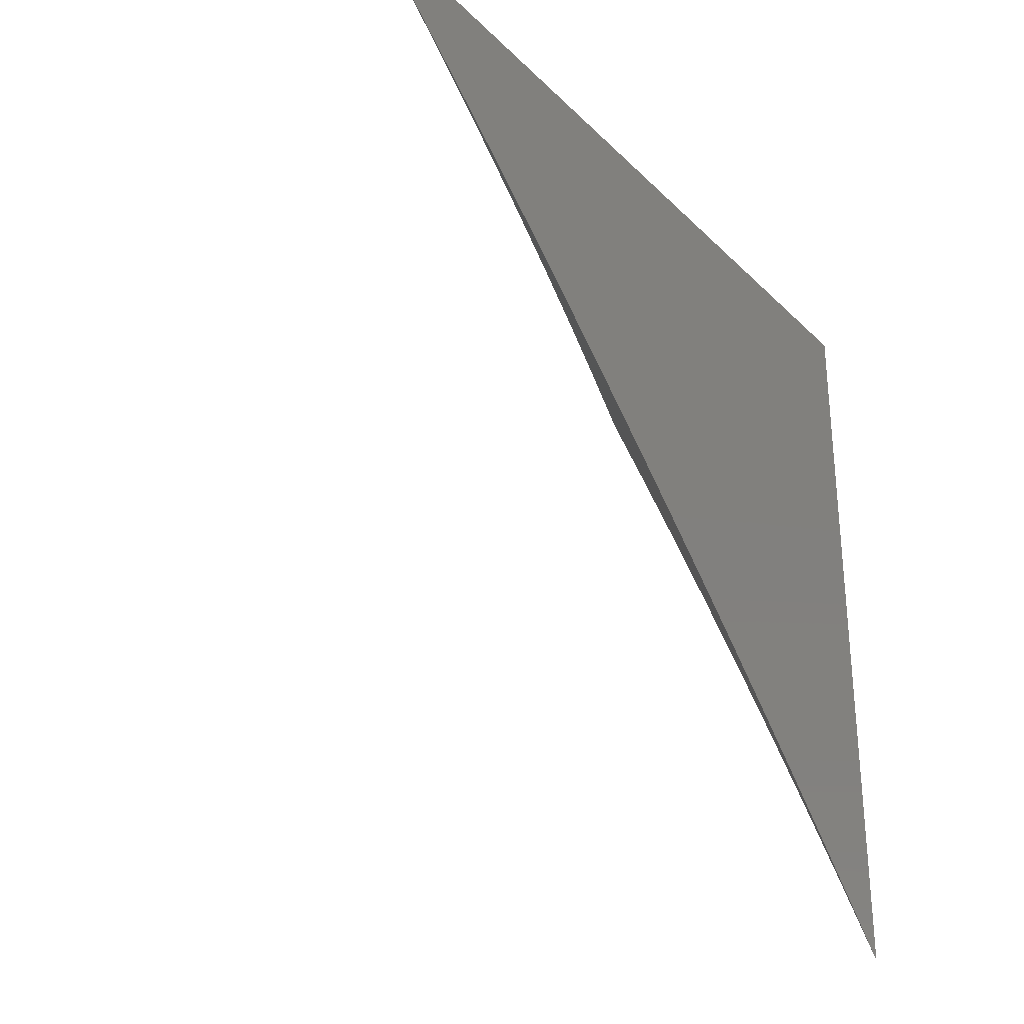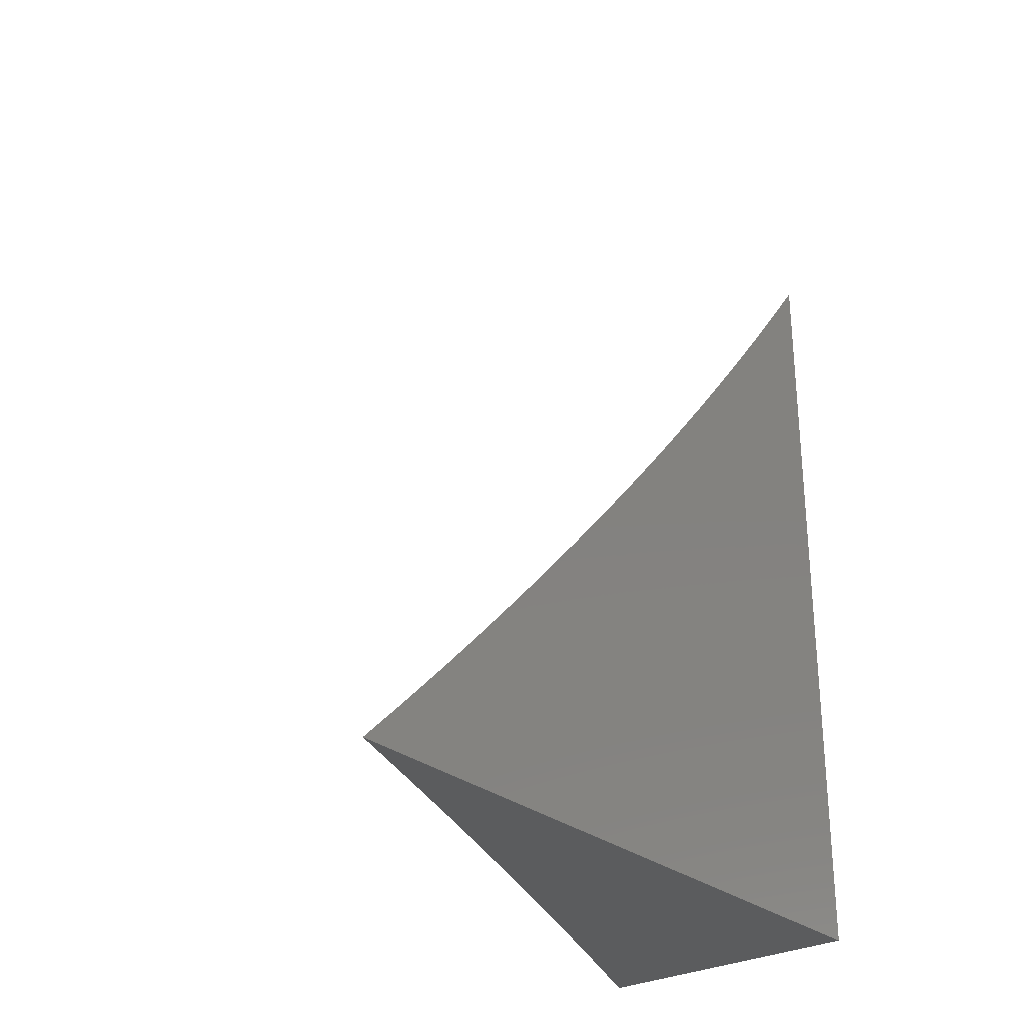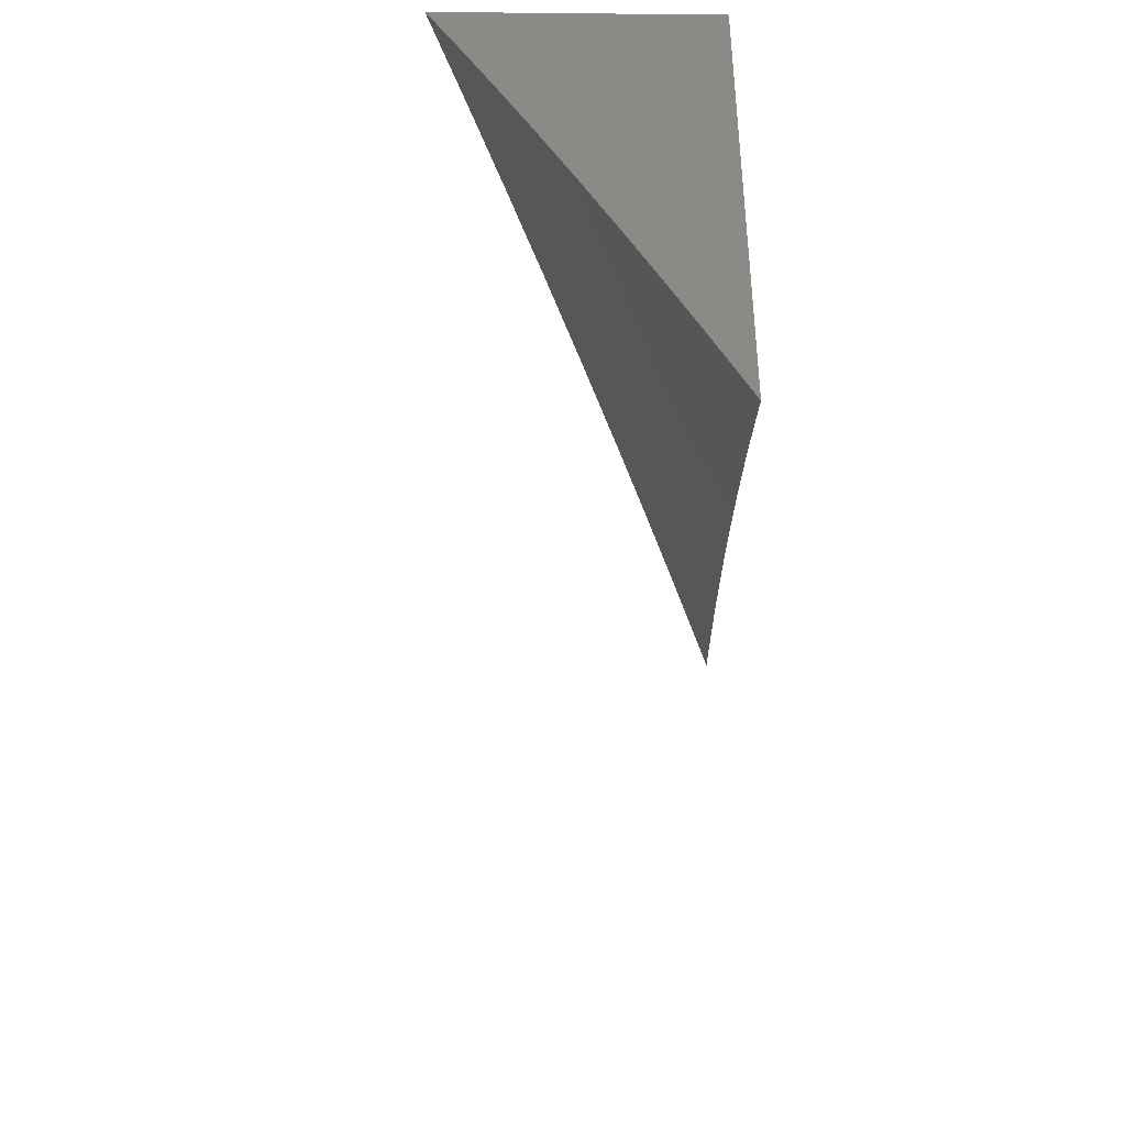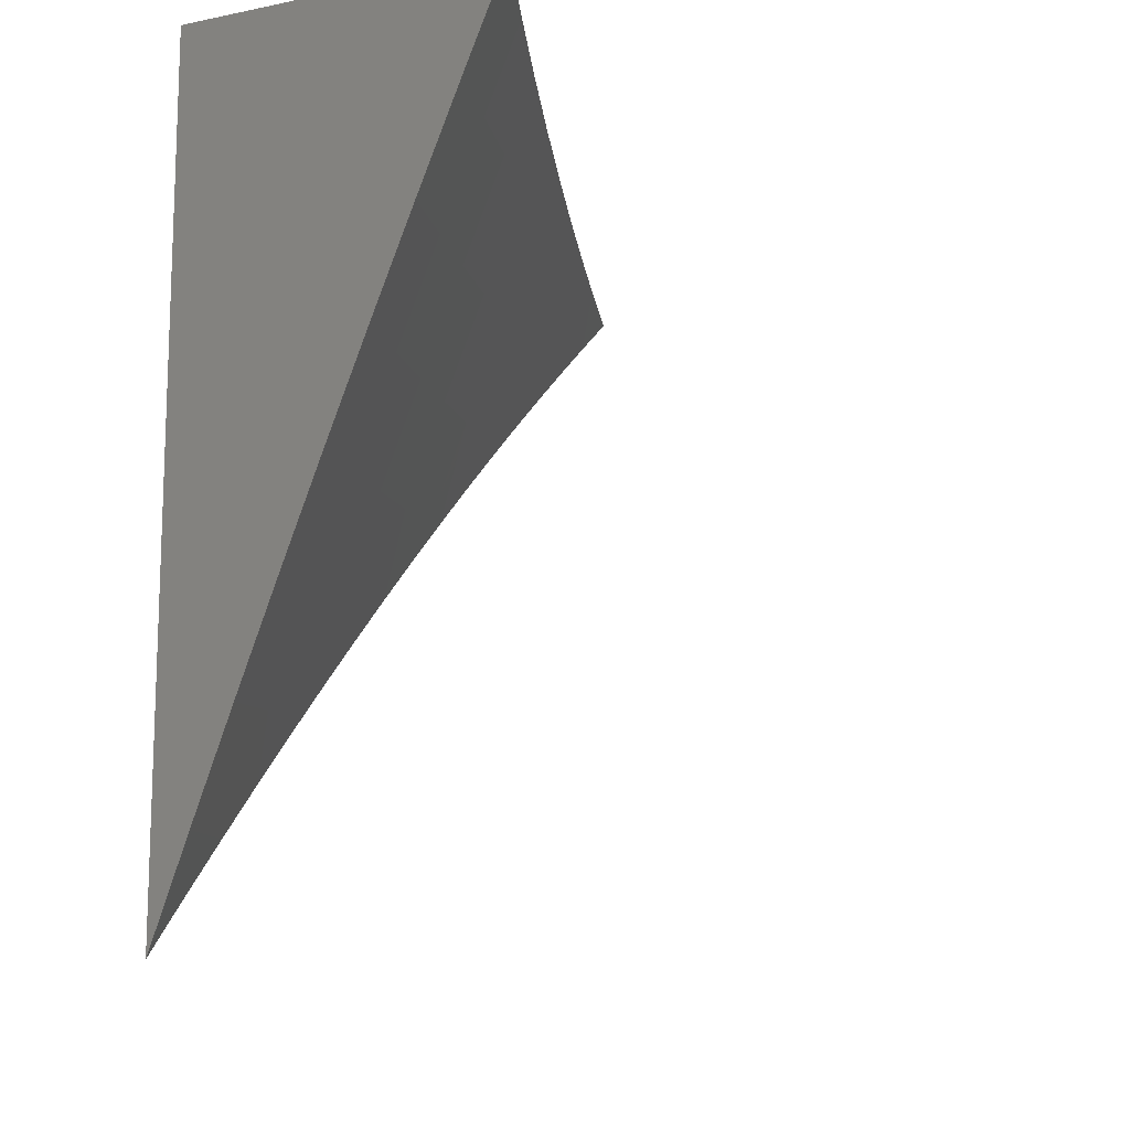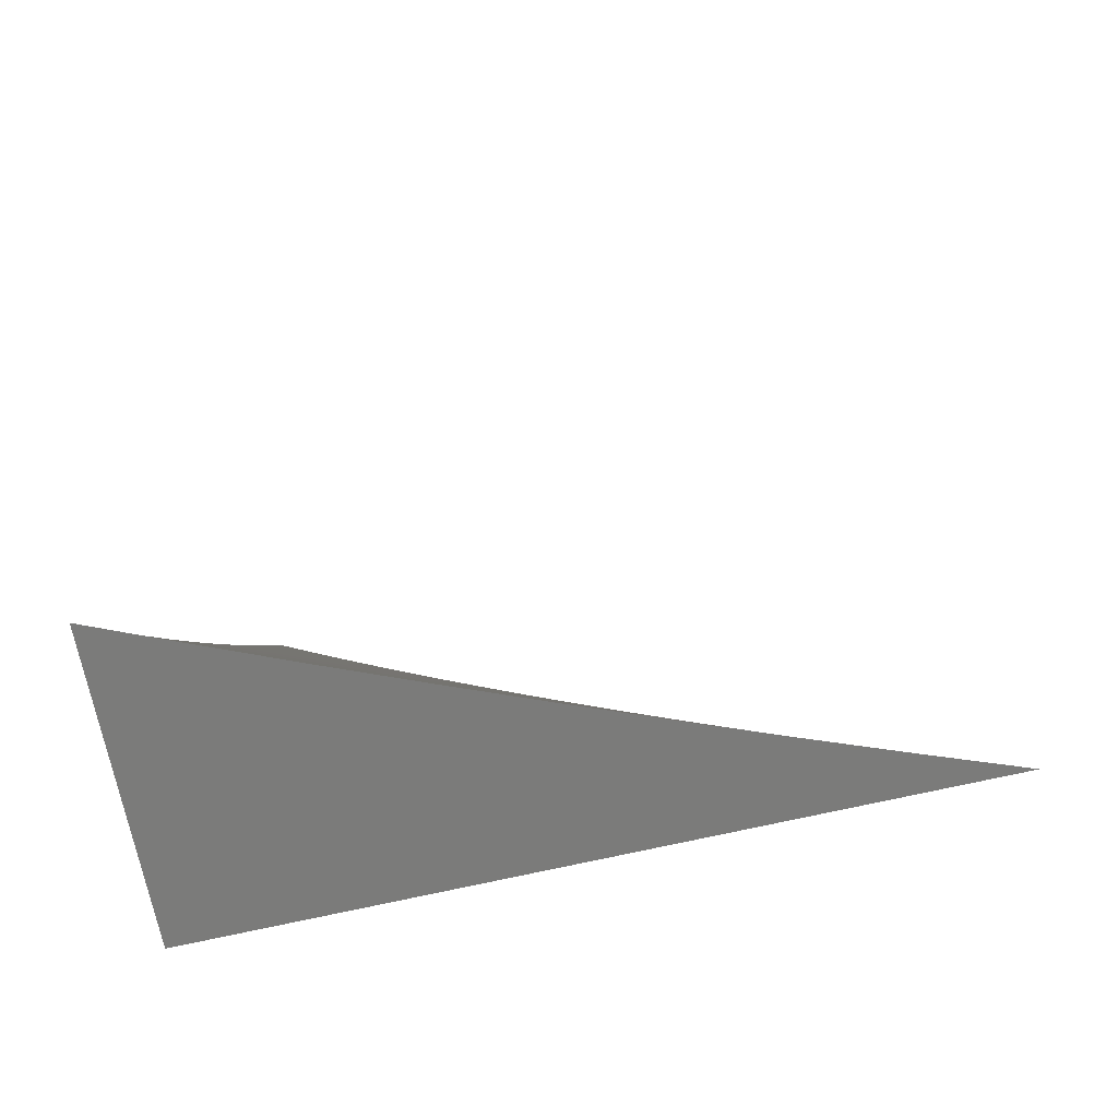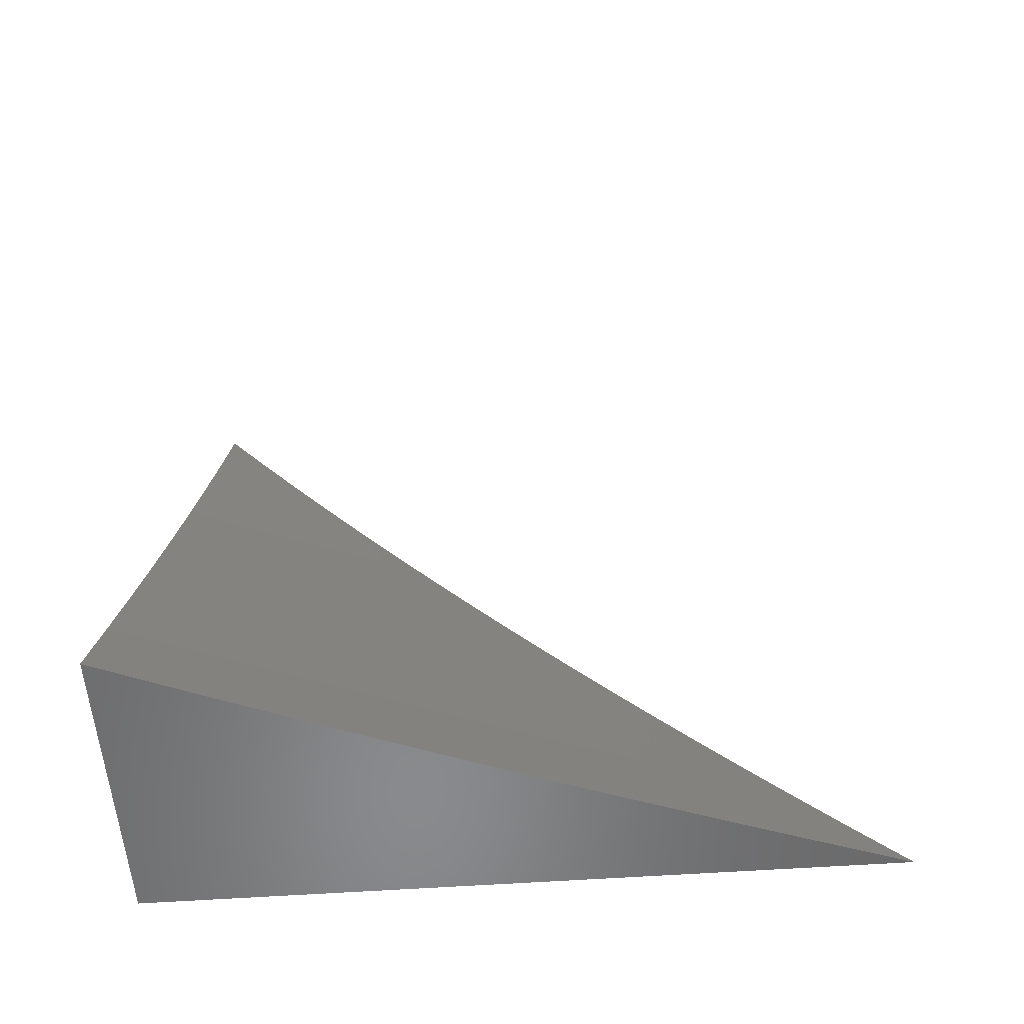
<metadata>
{"format":"stl","ext":"stl","renderer":"f3d","projection":"perspective","resolution":1024,"background":"white","views":[{"elev":-30.4,"azim":36.0,"up":"+Y"},{"elev":-28.4,"azim":39.5,"up":"+Z"},{"elev":30.2,"azim":1.8,"up":"+Y"},{"elev":-13.1,"azim":-155.1,"up":"+Y"},{"elev":-74.4,"azim":-77.5,"up":"+Z"},{"elev":-56.0,"azim":-85.8,"up":"+Z"}]}
</metadata>
<code>
# stl→obj: 60 verts, 116 faces
v 9.793 4 -4
v 9.821 3.935 -4
v 9.821 4 -3.927
v 9.844 3.945 -3.927
v 9.848 4 -3.854
v 9.868 3.954 -3.854
v 9.875 4 -3.781
v 9.89 3.963 -3.78
v 9.901 4 -3.708
v 9.913 3.972 -3.707
v 9.926 4 -3.634
v 9.935 3.981 -3.633
v 9.951 4 -3.561
v 9.956 3.989 -3.56
v 9.976 4 -3.487
v 9.977 3.998 -3.486
v 10 4 -3.413
v 10 3.97 -3.452
v 10 3.939 -3.49
v 9.984 3.923 -3.56
v 9.962 3.915 -3.633
v 10 3.877 -3.567
v 9.989 3.848 -3.633
v 10 3.846 -3.605
v 10 3.814 -3.642
v 9.967 3.84 -3.707
v 10 3.781 -3.679
v 9.993 3.774 -3.707
v 10 3.749 -3.716
v 9.971 3.765 -3.78
v 10 3.716 -3.753
v 9.997 3.699 -3.78
v 10 3.683 -3.789
v 9.974 3.691 -3.854
v 10 3.649 -3.825
v 9.999 3.625 -3.854
v 10 3.615 -3.861
v 10 3.581 -3.896
v 9.975 3.617 -3.927
v 10 3.546 -3.931
v 9.976 3.542 -4
v 10 3.511 -3.966
v 10 3.476 -4
v 9.848 3.87 -4
v 9.871 3.879 -3.927
v 9.895 3.888 -3.854
v 9.918 3.897 -3.78
v 9.94 3.906 -3.707
v 9.874 3.805 -4
v 9.898 3.813 -3.927
v 9.922 3.822 -3.854
v 9.945 3.831 -3.78
v 9.9 3.739 -4
v 9.924 3.748 -3.927
v 9.948 3.757 -3.854
v 9.926 3.674 -4
v 9.95 3.682 -3.927
v 9.951 3.608 -4
v 10 3.908 -3.529
v 10 4 -4
f 1 2 3
f 3 2 4
f 3 4 5
f 5 4 6
f 5 6 7
f 7 6 8
f 7 8 9
f 9 8 10
f 9 10 11
f 11 10 12
f 11 12 13
f 13 12 14
f 13 14 15
f 15 14 16
f 15 16 17
f 17 16 18
f 18 16 19
f 19 16 14
f 19 14 20
f 20 14 21
f 20 21 22
f 22 21 23
f 22 23 24
f 24 23 25
f 25 23 26
f 25 26 27
f 27 26 28
f 27 28 29
f 29 28 30
f 29 30 31
f 31 30 32
f 31 32 33
f 33 32 34
f 33 34 35
f 35 34 36
f 35 36 37
f 37 36 38
f 38 36 39
f 38 39 40
f 40 39 41
f 40 41 42
f 42 41 43
f 2 44 4
f 4 44 45
f 4 45 6
f 6 45 46
f 6 46 8
f 8 46 47
f 8 47 10
f 10 47 48
f 10 48 12
f 12 48 21
f 12 21 14
f 44 49 45
f 45 49 50
f 45 50 46
f 46 50 51
f 46 51 47
f 47 51 52
f 47 52 48
f 48 52 26
f 48 26 21
f 21 26 23
f 49 53 50
f 50 53 54
f 50 54 55
f 55 54 34
f 55 34 32
f 53 56 54
f 54 56 57
f 54 57 34
f 34 57 39
f 34 39 36
f 56 58 57
f 57 58 39
f 58 41 39
f 22 59 20
f 20 59 19
f 50 55 51
f 51 55 30
f 51 30 52
f 52 30 28
f 52 28 26
f 32 30 55
f 17 18 60
f 60 18 19
f 60 19 59
f 59 22 60
f 60 22 24
f 60 24 25
f 25 27 60
f 60 27 29
f 60 29 31
f 31 33 60
f 60 33 35
f 60 35 37
f 37 38 60
f 60 38 40
f 60 40 42
f 42 43 60
f 43 41 60
f 60 41 58
f 60 58 56
f 56 53 60
f 60 53 49
f 60 49 44
f 44 2 60
f 60 2 1
f 1 3 60
f 60 3 5
f 60 5 7
f 7 9 60
f 60 9 11
f 60 11 13
f 13 15 60
f 60 15 17

</code>
